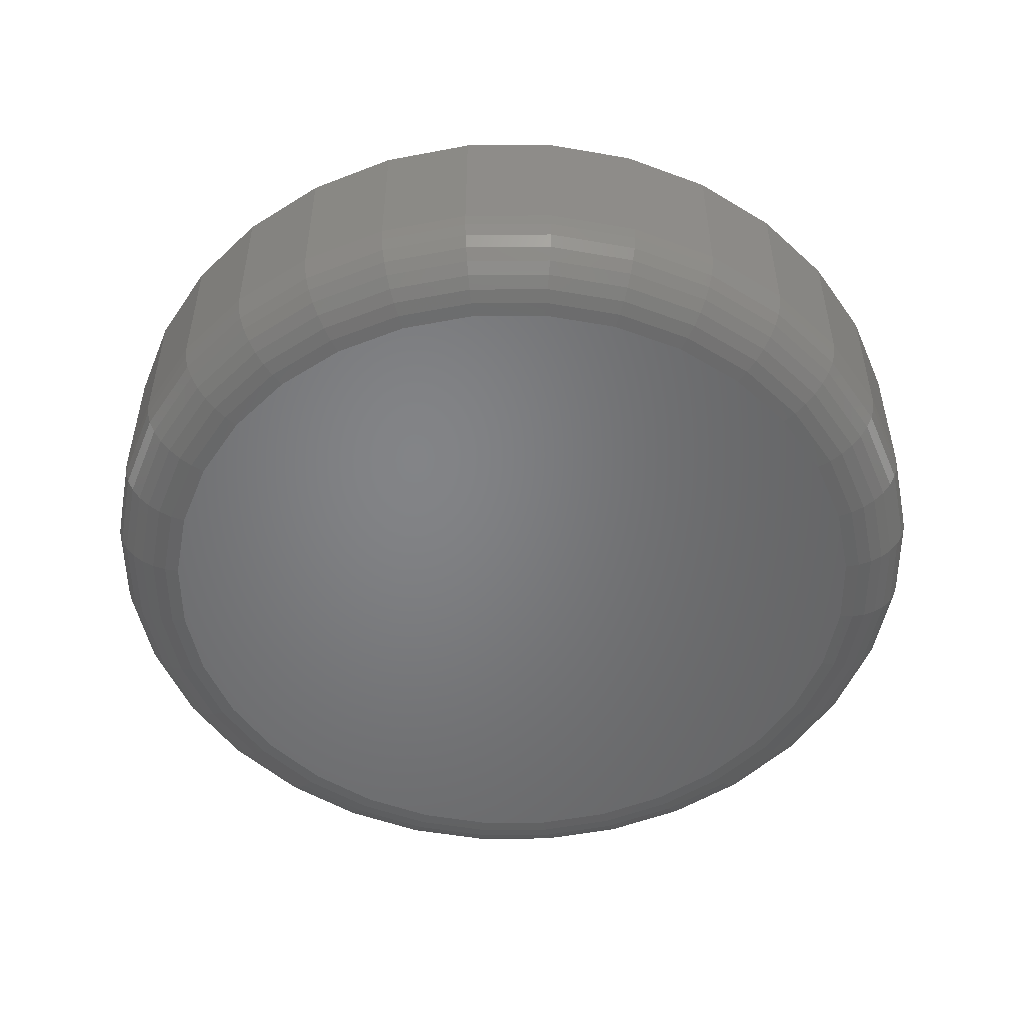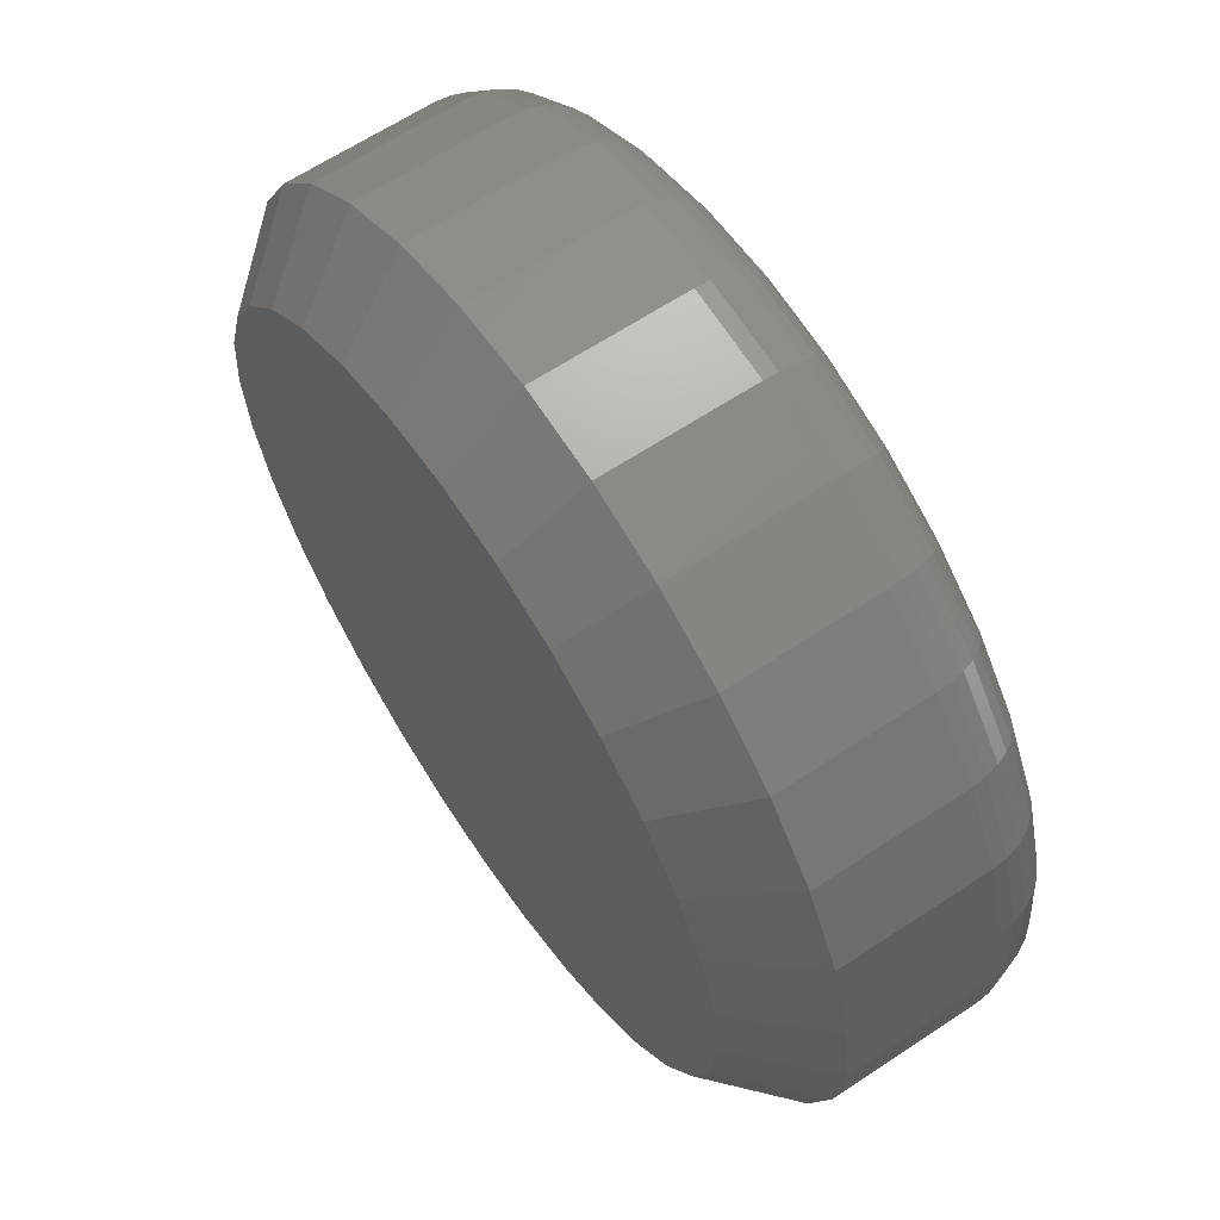
<metadata>
{"format":"stl","ext":"stl","renderer":"f3d","projection":"perspective","resolution":1024,"background":"white","views":[{"elev":-51.5,"azim":96.1,"up":"+Y"},{"elev":63.9,"azim":-123.8,"up":"+Z"}]}
</metadata>
<code>
# stl→obj: 352 verts, 700 faces
v 0.4816 -0.007812 0.02508
v 0.4816 -0.02344 0.02508
v 0.4807 -0.007812 0.01584
v 0.4807 -0.02344 0.01584
v 0.478 -0.007812 0.006955
v 0.478 -0.02344 0.006955
v 0.4736 -0.007812 -0.001234
v 0.4736 -0.02344 -0.001234
v 0.4677 -0.007812 -0.008412
v 0.4677 -0.02344 -0.008412
v 0.4605 -0.007812 -0.0143
v 0.4605 -0.02344 -0.0143
v 0.4523 -0.007812 -0.01868
v 0.4523 -0.02344 -0.01868
v 0.4435 -0.007812 -0.02138
v 0.4435 -0.02344 -0.02138
v 0.4342 -0.007812 -0.02229
v 0.4342 -0.02344 -0.02229
v 0.425 -0.007812 -0.02138
v 0.425 -0.02344 -0.02138
v 0.4161 -0.007812 -0.01868
v 0.4161 -0.02344 -0.01868
v 0.4079 -0.007812 -0.0143
v 0.4079 -0.02344 -0.0143
v 0.4007 -0.007812 -0.008412
v 0.4007 -0.02344 -0.008412
v 0.3948 -0.007812 -0.001234
v 0.3948 -0.02344 -0.001234
v 0.3904 -0.007812 0.006955
v 0.3904 -0.02344 0.006955
v 0.3878 -0.007812 0.01584
v 0.3878 -0.02344 0.01584
v 0.3868 -0.007812 0.02508
v 0.3868 -0.02344 0.02508
v 0.3878 -0.007812 0.03432
v 0.3878 -0.02344 0.03432
v 0.3904 -0.007812 0.04321
v 0.3904 -0.02344 0.04321
v 0.3948 -0.007812 0.0514
v 0.3948 -0.02344 0.0514
v 0.4007 -0.007812 0.05858
v 0.4007 -0.02344 0.05858
v 0.4079 -0.007812 0.06447
v 0.4079 -0.02344 0.06447
v 0.4161 -0.007812 0.06884
v 0.4161 -0.02344 0.06884
v 0.425 -0.007812 0.07154
v 0.425 -0.02344 0.07154
v 0.4342 -0.007812 0.07245
v 0.4342 -0.02344 0.07245
v 0.4435 -0.007812 0.07154
v 0.4435 -0.02344 0.07154
v 0.4523 -0.007812 0.06884
v 0.4523 -0.02344 0.06884
v 0.4605 -0.007812 0.06447
v 0.4605 -0.02344 0.06447
v 0.4677 -0.007812 0.05858
v 0.4677 -0.02344 0.05858
v 0.4736 -0.007812 0.0514
v 0.4736 -0.02344 0.0514
v 0.478 -0.007812 0.04321
v 0.478 -0.02344 0.04321
v 0.4807 -0.007812 0.03432
v 0.4807 -0.02344 0.03432
v 0.4342 -0.03125 0.06464
v 0.4265 -0.03125 0.06388
v 0.4191 -0.03125 0.06163
v 0.4419 -0.03125 0.06388
v 0.4493 -0.03125 0.06163
v 0.4122 -0.03125 0.05797
v 0.4562 -0.03125 0.05797
v 0.4062 -0.03125 0.05305
v 0.4622 -0.03125 0.05305
v 0.4013 -0.03125 0.04706
v 0.4671 -0.03125 0.04706
v 0.3977 -0.03125 0.04022
v 0.4708 -0.03125 0.04022
v 0.3954 -0.03125 0.0328
v 0.473 -0.03125 0.0328
v 0.473 -0.03125 0.01737
v 0.3977 -0.03125 0.009945
v 0.4708 -0.03125 0.009945
v 0.4013 -0.03125 0.003106
v 0.4671 -0.03125 0.003106
v 0.4062 -0.03125 -0.002888
v 0.4622 -0.03125 -0.002888
v 0.4122 -0.03125 -0.007807
v 0.4562 -0.03125 -0.007807
v 0.4191 -0.03125 -0.01146
v 0.4493 -0.03125 -0.01146
v 0.4265 -0.03125 -0.01371
v 0.4342 -0.03125 -0.01447
v 0.4419 -0.03125 -0.01371
v 0.4738 -0.03125 0.02508
v 0.3947 -0.03125 0.02508
v 0.3954 -0.03125 0.01737
v 0.3931 -0.0311 0.02508
v 0.3939 -0.0311 0.0331
v 0.3917 -0.03066 0.02508
v 0.3925 -0.03066 0.03338
v 0.3903 -0.02993 0.02508
v 0.3912 -0.02993 0.03365
v 0.3891 -0.02896 0.02508
v 0.39 -0.02896 0.03388
v 0.3882 -0.02778 0.02508
v 0.389 -0.02778 0.03407
v 0.3874 -0.02643 0.02508
v 0.3883 -0.02643 0.03421
v 0.387 -0.02496 0.02508
v 0.3879 -0.02496 0.03429
v 0.4745 -0.0311 0.0331
v 0.4753 -0.0311 0.02508
v 0.4759 -0.03066 0.03338
v 0.4768 -0.03066 0.02508
v 0.4773 -0.02993 0.03365
v 0.4781 -0.02993 0.02508
v 0.4784 -0.02896 0.03388
v 0.4793 -0.02896 0.02508
v 0.4794 -0.02778 0.03407
v 0.4803 -0.02778 0.02508
v 0.4801 -0.02643 0.03421
v 0.481 -0.02643 0.02508
v 0.4805 -0.02496 0.03429
v 0.4814 -0.02496 0.02508
v 0.4722 -0.0311 0.0408
v 0.4735 -0.03066 0.04136
v 0.4748 -0.02993 0.04188
v 0.4759 -0.02896 0.04233
v 0.4768 -0.02778 0.04271
v 0.4774 -0.02643 0.04298
v 0.4778 -0.02496 0.04315
v 0.4684 -0.0311 0.04791
v 0.4696 -0.03066 0.04872
v 0.4707 -0.02993 0.04947
v 0.4717 -0.02896 0.05013
v 0.4725 -0.02778 0.05067
v 0.4731 -0.02643 0.05107
v 0.4735 -0.02496 0.05132
v 0.4633 -0.0311 0.05413
v 0.4643 -0.03066 0.05517
v 0.4652 -0.02993 0.05612
v 0.4661 -0.02896 0.05696
v 0.4668 -0.02778 0.05765
v 0.4673 -0.02643 0.05816
v 0.4676 -0.02496 0.05847
v 0.457 -0.0311 0.05924
v 0.4578 -0.03066 0.06046
v 0.4586 -0.02993 0.06158
v 0.4593 -0.02896 0.06257
v 0.4598 -0.02778 0.06337
v 0.4602 -0.02643 0.06397
v 0.4604 -0.02496 0.06434
v 0.4499 -0.0311 0.06304
v 0.4505 -0.03066 0.06439
v 0.451 -0.02993 0.06564
v 0.4515 -0.02896 0.06673
v 0.4518 -0.02778 0.06763
v 0.4521 -0.02643 0.0683
v 0.4523 -0.02496 0.06871
v 0.4422 -0.0311 0.06537
v 0.4425 -0.03066 0.06681
v 0.4428 -0.02993 0.06814
v 0.443 -0.02896 0.0693
v 0.4432 -0.02778 0.07025
v 0.4433 -0.02643 0.07096
v 0.4434 -0.02496 0.07139
v 0.4342 -0.0311 0.06616
v 0.4342 -0.03066 0.06763
v 0.4342 -0.02993 0.06898
v 0.4342 -0.02896 0.07016
v 0.4342 -0.02778 0.07113
v 0.4342 -0.02643 0.07186
v 0.4342 -0.02496 0.0723
v 0.4262 -0.0311 0.06537
v 0.4259 -0.03066 0.06681
v 0.4256 -0.02993 0.06814
v 0.4254 -0.02896 0.0693
v 0.4252 -0.02778 0.07025
v 0.4251 -0.02643 0.07096
v 0.425 -0.02496 0.07139
v 0.4185 -0.0311 0.06304
v 0.4179 -0.03066 0.06439
v 0.4174 -0.02993 0.06564
v 0.417 -0.02896 0.06673
v 0.4166 -0.02778 0.06763
v 0.4163 -0.02643 0.0683
v 0.4161 -0.02496 0.06871
v 0.4114 -0.0311 0.05924
v 0.4106 -0.03066 0.06046
v 0.4098 -0.02993 0.06158
v 0.4092 -0.02896 0.06257
v 0.4086 -0.02778 0.06337
v 0.4082 -0.02643 0.06397
v 0.408 -0.02496 0.06434
v 0.4052 -0.0311 0.05413
v 0.4041 -0.03066 0.05517
v 0.4032 -0.02993 0.05612
v 0.4023 -0.02896 0.05696
v 0.4016 -0.02778 0.05765
v 0.4011 -0.02643 0.05816
v 0.4008 -0.02496 0.05847
v 0.4001 -0.0311 0.04791
v 0.3988 -0.03066 0.04872
v 0.3977 -0.02993 0.04947
v 0.3967 -0.02896 0.05013
v 0.3959 -0.02778 0.05067
v 0.3953 -0.02643 0.05107
v 0.3949 -0.02496 0.05132
v 0.3963 -0.0311 0.0408
v 0.3949 -0.03066 0.04136
v 0.3937 -0.02993 0.04188
v 0.3926 -0.02896 0.04233
v 0.3917 -0.02778 0.04271
v 0.391 -0.02643 0.04298
v 0.3906 -0.02496 0.04315
v 0.4745 -0.0311 0.01707
v 0.4759 -0.03066 0.01678
v 0.4773 -0.02993 0.01652
v 0.4784 -0.02896 0.01629
v 0.4794 -0.02778 0.0161
v 0.4801 -0.02643 0.01596
v 0.4805 -0.02496 0.01587
v 0.3939 -0.0311 0.01707
v 0.3925 -0.03066 0.01678
v 0.3912 -0.02993 0.01652
v 0.39 -0.02896 0.01629
v 0.389 -0.02778 0.0161
v 0.3883 -0.02643 0.01596
v 0.3879 -0.02496 0.01587
v 0.3963 -0.0311 0.009362
v 0.3949 -0.03066 0.008801
v 0.3937 -0.02993 0.008284
v 0.3926 -0.02896 0.007831
v 0.3917 -0.02778 0.007459
v 0.391 -0.02643 0.007183
v 0.3906 -0.02496 0.007013
v 0.4001 -0.0311 0.002259
v 0.3988 -0.03066 0.001445
v 0.3977 -0.02993 0.0006948
v 0.3967 -0.02896 3.702e-05
v 0.3959 -0.02778 -0.0005028
v 0.3953 -0.02643 -0.0009039
v 0.3949 -0.02496 -0.001151
v 0.4052 -0.0311 -0.003966
v 0.4041 -0.03066 -0.005002
v 0.4032 -0.02993 -0.005957
v 0.4023 -0.02896 -0.006794
v 0.4016 -0.02778 -0.007481
v 0.4011 -0.02643 -0.007992
v 0.4008 -0.02496 -0.008306
v 0.4114 -0.0311 -0.009075
v 0.4106 -0.03066 -0.01029
v 0.4098 -0.02993 -0.01142
v 0.4092 -0.02896 -0.0124
v 0.4086 -0.02778 -0.01321
v 0.4082 -0.02643 -0.01381
v 0.408 -0.02496 -0.01418
v 0.4185 -0.0311 -0.01287
v 0.4179 -0.03066 -0.01422
v 0.4174 -0.02993 -0.01547
v 0.417 -0.02896 -0.01657
v 0.4166 -0.02778 -0.01746
v 0.4163 -0.02643 -0.01813
v 0.4161 -0.02496 -0.01854
v 0.4262 -0.0311 -0.01521
v 0.4259 -0.03066 -0.01665
v 0.4256 -0.02993 -0.01797
v 0.4254 -0.02896 -0.01913
v 0.4252 -0.02778 -0.02008
v 0.4251 -0.02643 -0.02079
v 0.425 -0.02496 -0.02123
v 0.4342 -0.0311 -0.016
v 0.4342 -0.03066 -0.01746
v 0.4342 -0.02993 -0.01881
v 0.4342 -0.02896 -0.02
v 0.4342 -0.02778 -0.02097
v 0.4342 -0.02643 -0.02169
v 0.4342 -0.02496 -0.02214
v 0.4422 -0.0311 -0.01521
v 0.4425 -0.03066 -0.01665
v 0.4428 -0.02993 -0.01797
v 0.443 -0.02896 -0.01913
v 0.4432 -0.02778 -0.02008
v 0.4433 -0.02643 -0.02079
v 0.4434 -0.02496 -0.02123
v 0.4499 -0.0311 -0.01287
v 0.4505 -0.03066 -0.01422
v 0.451 -0.02993 -0.01547
v 0.4515 -0.02896 -0.01657
v 0.4518 -0.02778 -0.01746
v 0.4521 -0.02643 -0.01813
v 0.4523 -0.02496 -0.01854
v 0.457 -0.0311 -0.009075
v 0.4578 -0.03066 -0.01029
v 0.4586 -0.02993 -0.01142
v 0.4593 -0.02896 -0.0124
v 0.4598 -0.02778 -0.01321
v 0.4602 -0.02643 -0.01381
v 0.4604 -0.02496 -0.01418
v 0.4633 -0.0311 -0.003966
v 0.4643 -0.03066 -0.005002
v 0.4652 -0.02993 -0.005957
v 0.4661 -0.02896 -0.006794
v 0.4668 -0.02778 -0.007481
v 0.4673 -0.02643 -0.007992
v 0.4676 -0.02496 -0.008306
v 0.4684 -0.0311 0.002259
v 0.4696 -0.03066 0.001445
v 0.4707 -0.02993 0.0006948
v 0.4717 -0.02896 3.702e-05
v 0.4725 -0.02778 -0.0005028
v 0.4731 -0.02643 -0.0009039
v 0.4735 -0.02496 -0.001151
v 0.4722 -0.0311 0.009362
v 0.4735 -0.03066 0.008801
v 0.4748 -0.02993 0.008284
v 0.4759 -0.02896 0.007831
v 0.4768 -0.02778 0.007459
v 0.4774 -0.02643 0.007183
v 0.4778 -0.02496 0.007013
v 0.4191 1.406e-16 0.06163
v 0.4265 1.415e-16 0.06388
v 0.4342 1.424e-16 0.06464
v 0.4419 1.432e-16 0.06388
v 0.4493 1.439e-16 0.06163
v 0.4122 1.396e-16 0.05797
v 0.4562 1.445e-16 0.05797
v 0.4062 1.387e-16 0.05305
v 0.4622 1.449e-16 0.05305
v 0.4013 1.378e-16 0.04706
v 0.4671 1.451e-16 0.04706
v 0.3977 1.37e-16 0.04022
v 0.4708 1.451e-16 0.04022
v 0.3954 1.364e-16 0.0328
v 0.473 1.45e-16 0.0328
v 0.4708 1.435e-16 0.009945
v 0.3977 1.353e-16 0.009945
v 0.473 1.441e-16 0.01737
v 0.4013 1.354e-16 0.003106
v 0.4671 1.427e-16 0.003106
v 0.4062 1.356e-16 -0.002888
v 0.4622 1.418e-16 -0.002888
v 0.4122 1.36e-16 -0.007807
v 0.4562 1.409e-16 -0.007807
v 0.4191 1.365e-16 -0.01146
v 0.4493 1.399e-16 -0.01146
v 0.4265 1.372e-16 -0.01371
v 0.4342 1.38e-16 -0.01447
v 0.4419 1.389e-16 -0.01371
v 0.3954 1.355e-16 0.01737
v 0.3947 1.358e-16 0.02508
v 0.4738 1.446e-16 0.02508
f 1 2 3
f 3 2 4
f 3 4 5
f 5 4 6
f 5 6 7
f 7 6 8
f 7 8 9
f 9 8 10
f 9 10 11
f 11 10 12
f 11 12 13
f 13 12 14
f 13 14 15
f 15 14 16
f 15 16 17
f 17 16 18
f 17 18 19
f 19 18 20
f 19 20 21
f 21 20 22
f 21 22 23
f 23 22 24
f 23 24 25
f 25 24 26
f 25 26 27
f 27 26 28
f 27 28 29
f 29 28 30
f 29 30 31
f 31 30 32
f 31 32 33
f 33 32 34
f 33 34 35
f 35 34 36
f 35 36 37
f 37 36 38
f 37 38 39
f 39 38 40
f 39 40 41
f 41 40 42
f 41 42 43
f 43 42 44
f 43 44 45
f 45 44 46
f 45 46 47
f 47 46 48
f 47 48 49
f 49 48 50
f 49 50 51
f 51 50 52
f 51 52 53
f 53 52 54
f 53 54 55
f 55 54 56
f 55 56 57
f 57 56 58
f 57 58 59
f 59 58 60
f 59 60 61
f 61 60 62
f 61 62 63
f 63 62 64
f 63 64 1
f 1 64 2
f 65 66 67
f 68 65 67
f 68 67 69
f 69 67 70
f 69 70 71
f 71 70 72
f 71 72 73
f 73 72 74
f 73 74 75
f 75 74 76
f 75 76 77
f 77 76 78
f 77 78 79
f 80 81 82
f 82 81 83
f 82 83 84
f 84 83 85
f 84 85 86
f 86 85 87
f 86 87 88
f 88 87 89
f 88 89 90
f 90 89 91
f 90 91 92
f 90 92 93
f 79 78 94
f 94 78 95
f 94 95 80
f 80 95 96
f 80 96 81
f 95 78 97
f 97 78 98
f 97 98 99
f 99 98 100
f 99 100 101
f 101 100 102
f 101 102 103
f 103 102 104
f 103 104 105
f 105 104 106
f 105 106 107
f 107 106 108
f 107 108 109
f 109 108 110
f 109 110 34
f 34 110 36
f 79 94 111
f 111 94 112
f 111 112 113
f 113 112 114
f 113 114 115
f 115 114 116
f 115 116 117
f 117 116 118
f 117 118 119
f 119 118 120
f 119 120 121
f 121 120 122
f 121 122 123
f 123 122 124
f 123 124 64
f 64 124 2
f 77 79 125
f 125 79 111
f 125 111 126
f 126 111 113
f 126 113 127
f 127 113 115
f 127 115 128
f 128 115 117
f 128 117 129
f 129 117 119
f 129 119 130
f 130 119 121
f 130 121 131
f 131 121 123
f 131 123 62
f 62 123 64
f 75 77 132
f 132 77 125
f 132 125 133
f 133 125 126
f 133 126 134
f 134 126 127
f 134 127 135
f 135 127 128
f 135 128 136
f 136 128 129
f 136 129 137
f 137 129 130
f 137 130 138
f 138 130 131
f 138 131 60
f 60 131 62
f 73 75 139
f 139 75 132
f 139 132 140
f 140 132 133
f 140 133 141
f 141 133 134
f 141 134 142
f 142 134 135
f 142 135 143
f 143 135 136
f 143 136 144
f 144 136 137
f 144 137 145
f 145 137 138
f 145 138 58
f 58 138 60
f 71 73 146
f 146 73 139
f 146 139 147
f 147 139 140
f 147 140 148
f 148 140 141
f 148 141 149
f 149 141 142
f 149 142 150
f 150 142 143
f 150 143 151
f 151 143 144
f 151 144 152
f 152 144 145
f 152 145 56
f 56 145 58
f 69 71 153
f 153 71 146
f 153 146 154
f 154 146 147
f 154 147 155
f 155 147 148
f 155 148 156
f 156 148 149
f 156 149 157
f 157 149 150
f 157 150 158
f 158 150 151
f 158 151 159
f 159 151 152
f 159 152 54
f 54 152 56
f 68 69 160
f 160 69 153
f 160 153 161
f 161 153 154
f 161 154 162
f 162 154 155
f 162 155 163
f 163 155 156
f 163 156 164
f 164 156 157
f 164 157 165
f 165 157 158
f 165 158 166
f 166 158 159
f 166 159 52
f 52 159 54
f 65 68 167
f 167 68 160
f 167 160 168
f 168 160 161
f 168 161 169
f 169 161 162
f 169 162 170
f 170 162 163
f 170 163 171
f 171 163 164
f 171 164 172
f 172 164 165
f 172 165 173
f 173 165 166
f 173 166 50
f 50 166 52
f 66 65 174
f 174 65 167
f 174 167 175
f 175 167 168
f 175 168 176
f 176 168 169
f 176 169 177
f 177 169 170
f 177 170 178
f 178 170 171
f 178 171 179
f 179 171 172
f 179 172 180
f 180 172 173
f 180 173 48
f 48 173 50
f 67 66 181
f 181 66 174
f 181 174 182
f 182 174 175
f 182 175 183
f 183 175 176
f 183 176 184
f 184 176 177
f 184 177 185
f 185 177 178
f 185 178 186
f 186 178 179
f 186 179 187
f 187 179 180
f 187 180 46
f 46 180 48
f 70 67 188
f 188 67 181
f 188 181 189
f 189 181 182
f 189 182 190
f 190 182 183
f 190 183 191
f 191 183 184
f 191 184 192
f 192 184 185
f 192 185 193
f 193 185 186
f 193 186 194
f 194 186 187
f 194 187 44
f 44 187 46
f 72 70 195
f 195 70 188
f 195 188 196
f 196 188 189
f 196 189 197
f 197 189 190
f 197 190 198
f 198 190 191
f 198 191 199
f 199 191 192
f 199 192 200
f 200 192 193
f 200 193 201
f 201 193 194
f 201 194 42
f 42 194 44
f 74 72 202
f 202 72 195
f 202 195 203
f 203 195 196
f 203 196 204
f 204 196 197
f 204 197 205
f 205 197 198
f 205 198 206
f 206 198 199
f 206 199 207
f 207 199 200
f 207 200 208
f 208 200 201
f 208 201 40
f 40 201 42
f 76 74 209
f 209 74 202
f 209 202 210
f 210 202 203
f 210 203 211
f 211 203 204
f 211 204 212
f 212 204 205
f 212 205 213
f 213 205 206
f 213 206 214
f 214 206 207
f 214 207 215
f 215 207 208
f 215 208 38
f 38 208 40
f 78 76 98
f 98 76 209
f 98 209 100
f 100 209 210
f 100 210 102
f 102 210 211
f 102 211 104
f 104 211 212
f 104 212 106
f 106 212 213
f 106 213 108
f 108 213 214
f 108 214 110
f 110 214 215
f 110 215 36
f 36 215 38
f 94 80 112
f 112 80 216
f 112 216 114
f 114 216 217
f 114 217 116
f 116 217 218
f 116 218 118
f 118 218 219
f 118 219 120
f 120 219 220
f 120 220 122
f 122 220 221
f 122 221 124
f 124 221 222
f 124 222 2
f 2 222 4
f 96 95 223
f 223 95 97
f 223 97 224
f 224 97 99
f 224 99 225
f 225 99 101
f 225 101 226
f 226 101 103
f 226 103 227
f 227 103 105
f 227 105 228
f 228 105 107
f 228 107 229
f 229 107 109
f 229 109 32
f 32 109 34
f 81 96 230
f 230 96 223
f 230 223 231
f 231 223 224
f 231 224 232
f 232 224 225
f 232 225 233
f 233 225 226
f 233 226 234
f 234 226 227
f 234 227 235
f 235 227 228
f 235 228 236
f 236 228 229
f 236 229 30
f 30 229 32
f 83 81 237
f 237 81 230
f 237 230 238
f 238 230 231
f 238 231 239
f 239 231 232
f 239 232 240
f 240 232 233
f 240 233 241
f 241 233 234
f 241 234 242
f 242 234 235
f 242 235 243
f 243 235 236
f 243 236 28
f 28 236 30
f 85 83 244
f 244 83 237
f 244 237 245
f 245 237 238
f 245 238 246
f 246 238 239
f 246 239 247
f 247 239 240
f 247 240 248
f 248 240 241
f 248 241 249
f 249 241 242
f 249 242 250
f 250 242 243
f 250 243 26
f 26 243 28
f 87 85 251
f 251 85 244
f 251 244 252
f 252 244 245
f 252 245 253
f 253 245 246
f 253 246 254
f 254 246 247
f 254 247 255
f 255 247 248
f 255 248 256
f 256 248 249
f 256 249 257
f 257 249 250
f 257 250 24
f 24 250 26
f 89 87 258
f 258 87 251
f 258 251 259
f 259 251 252
f 259 252 260
f 260 252 253
f 260 253 261
f 261 253 254
f 261 254 262
f 262 254 255
f 262 255 263
f 263 255 256
f 263 256 264
f 264 256 257
f 264 257 22
f 22 257 24
f 91 89 265
f 265 89 258
f 265 258 266
f 266 258 259
f 266 259 267
f 267 259 260
f 267 260 268
f 268 260 261
f 268 261 269
f 269 261 262
f 269 262 270
f 270 262 263
f 270 263 271
f 271 263 264
f 271 264 20
f 20 264 22
f 92 91 272
f 272 91 265
f 272 265 273
f 273 265 266
f 273 266 274
f 274 266 267
f 274 267 275
f 275 267 268
f 275 268 276
f 276 268 269
f 276 269 277
f 277 269 270
f 277 270 278
f 278 270 271
f 278 271 18
f 18 271 20
f 93 92 279
f 279 92 272
f 279 272 280
f 280 272 273
f 280 273 281
f 281 273 274
f 281 274 282
f 282 274 275
f 282 275 283
f 283 275 276
f 283 276 284
f 284 276 277
f 284 277 285
f 285 277 278
f 285 278 16
f 16 278 18
f 90 93 286
f 286 93 279
f 286 279 287
f 287 279 280
f 287 280 288
f 288 280 281
f 288 281 289
f 289 281 282
f 289 282 290
f 290 282 283
f 290 283 291
f 291 283 284
f 291 284 292
f 292 284 285
f 292 285 14
f 14 285 16
f 88 90 293
f 293 90 286
f 293 286 294
f 294 286 287
f 294 287 295
f 295 287 288
f 295 288 296
f 296 288 289
f 296 289 297
f 297 289 290
f 297 290 298
f 298 290 291
f 298 291 299
f 299 291 292
f 299 292 12
f 12 292 14
f 86 88 300
f 300 88 293
f 300 293 301
f 301 293 294
f 301 294 302
f 302 294 295
f 302 295 303
f 303 295 296
f 303 296 304
f 304 296 297
f 304 297 305
f 305 297 298
f 305 298 306
f 306 298 299
f 306 299 10
f 10 299 12
f 84 86 307
f 307 86 300
f 307 300 308
f 308 300 301
f 308 301 309
f 309 301 302
f 309 302 310
f 310 302 303
f 310 303 311
f 311 303 304
f 311 304 312
f 312 304 305
f 312 305 313
f 313 305 306
f 313 306 8
f 8 306 10
f 82 84 314
f 314 84 307
f 314 307 315
f 315 307 308
f 315 308 316
f 316 308 309
f 316 309 317
f 317 309 310
f 317 310 318
f 318 310 311
f 318 311 319
f 319 311 312
f 319 312 320
f 320 312 313
f 320 313 6
f 6 313 8
f 80 82 216
f 216 82 314
f 216 314 217
f 217 314 315
f 217 315 218
f 218 315 316
f 218 316 219
f 219 316 317
f 219 317 220
f 220 317 318
f 220 318 221
f 221 318 319
f 221 319 222
f 222 319 320
f 222 320 4
f 4 320 6
f 321 322 323
f 321 323 324
f 325 321 324
f 326 321 325
f 327 326 325
f 328 326 327
f 329 328 327
f 330 328 329
f 331 330 329
f 332 330 331
f 333 332 331
f 334 332 333
f 335 334 333
f 336 337 338
f 339 337 336
f 340 339 336
f 341 339 340
f 342 341 340
f 343 341 342
f 344 343 342
f 345 343 344
f 346 345 344
f 347 345 346
f 348 347 346
f 349 348 346
f 337 350 338
f 338 350 351
f 338 351 352
f 352 351 334
f 352 334 335
f 351 31 33
f 351 350 31
f 1 338 352
f 1 3 338
f 337 29 31
f 337 31 350
f 339 25 27
f 27 29 339
f 339 29 337
f 345 21 23
f 345 23 343
f 23 341 343
f 347 17 19
f 19 21 347
f 347 21 345
f 346 13 15
f 346 15 349
f 15 348 349
f 344 9 11
f 11 13 344
f 344 13 346
f 336 5 7
f 336 7 340
f 7 342 340
f 3 5 338
f 338 5 336
f 25 339 341
f 341 23 25
f 17 347 348
f 348 15 17
f 9 344 342
f 342 7 9
f 352 63 1
f 352 335 63
f 33 334 351
f 33 35 334
f 333 61 63
f 333 63 335
f 331 57 59
f 59 61 331
f 331 61 333
f 325 53 55
f 325 55 327
f 55 329 327
f 324 49 51
f 51 53 324
f 324 53 325
f 321 45 47
f 321 47 322
f 47 323 322
f 326 41 43
f 43 45 326
f 326 45 321
f 332 37 39
f 332 39 330
f 39 328 330
f 35 37 334
f 334 37 332
f 57 331 329
f 329 55 57
f 49 324 323
f 323 47 49
f 41 326 328
f 328 39 41

</code>
